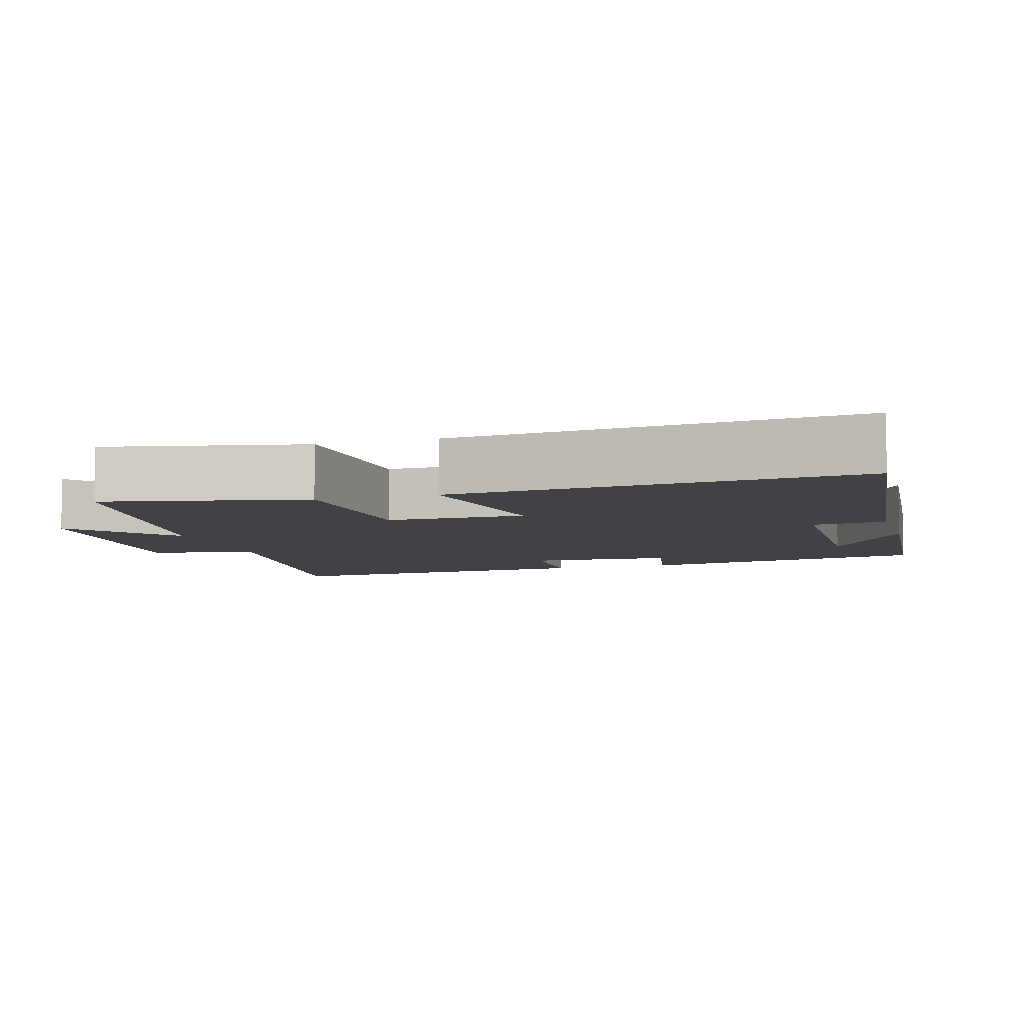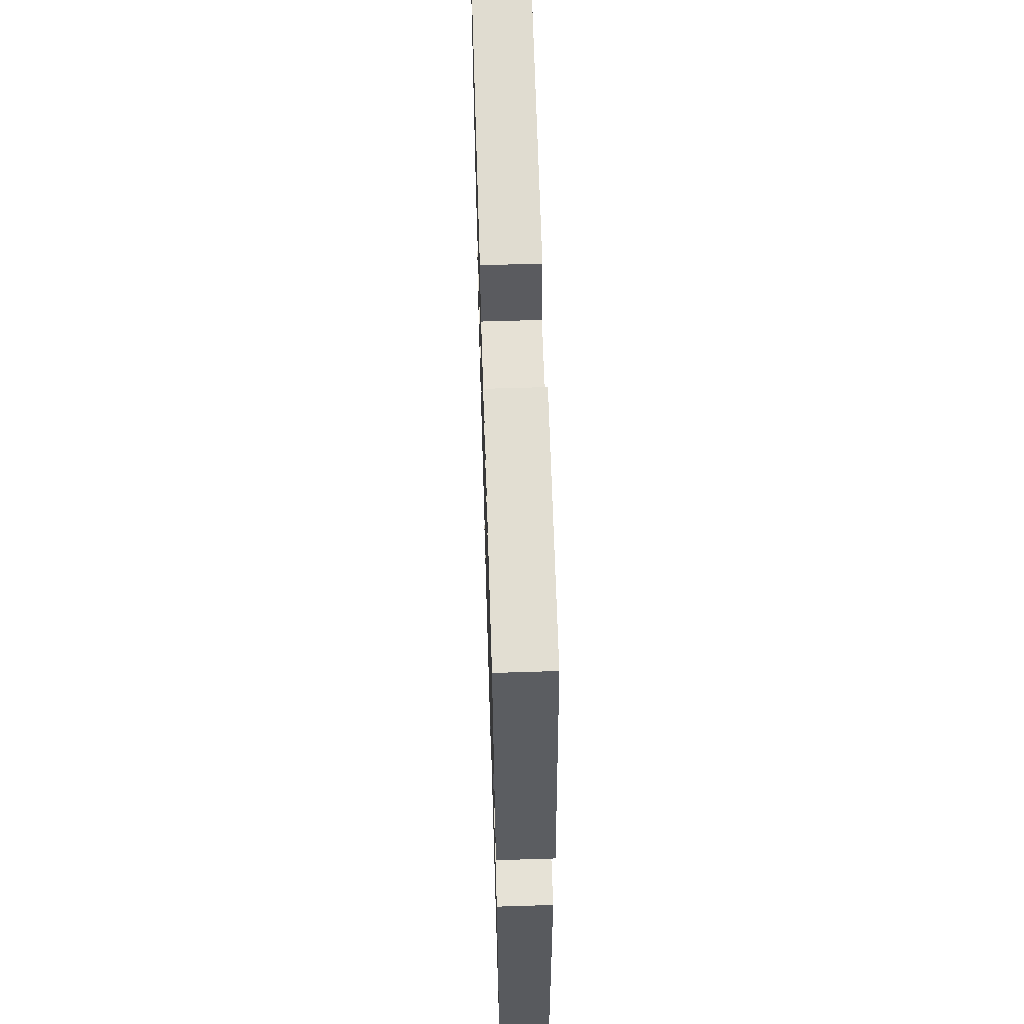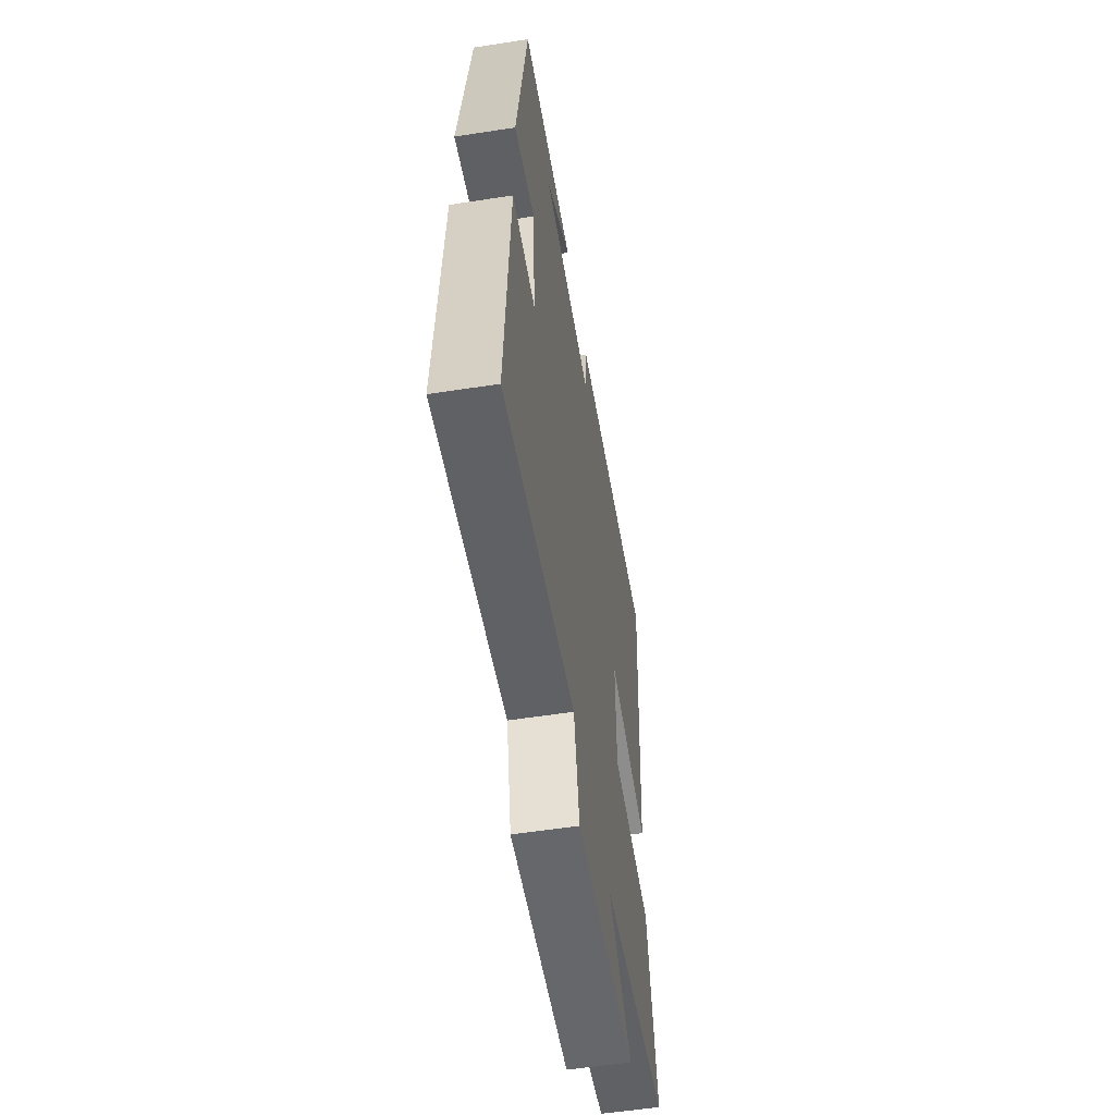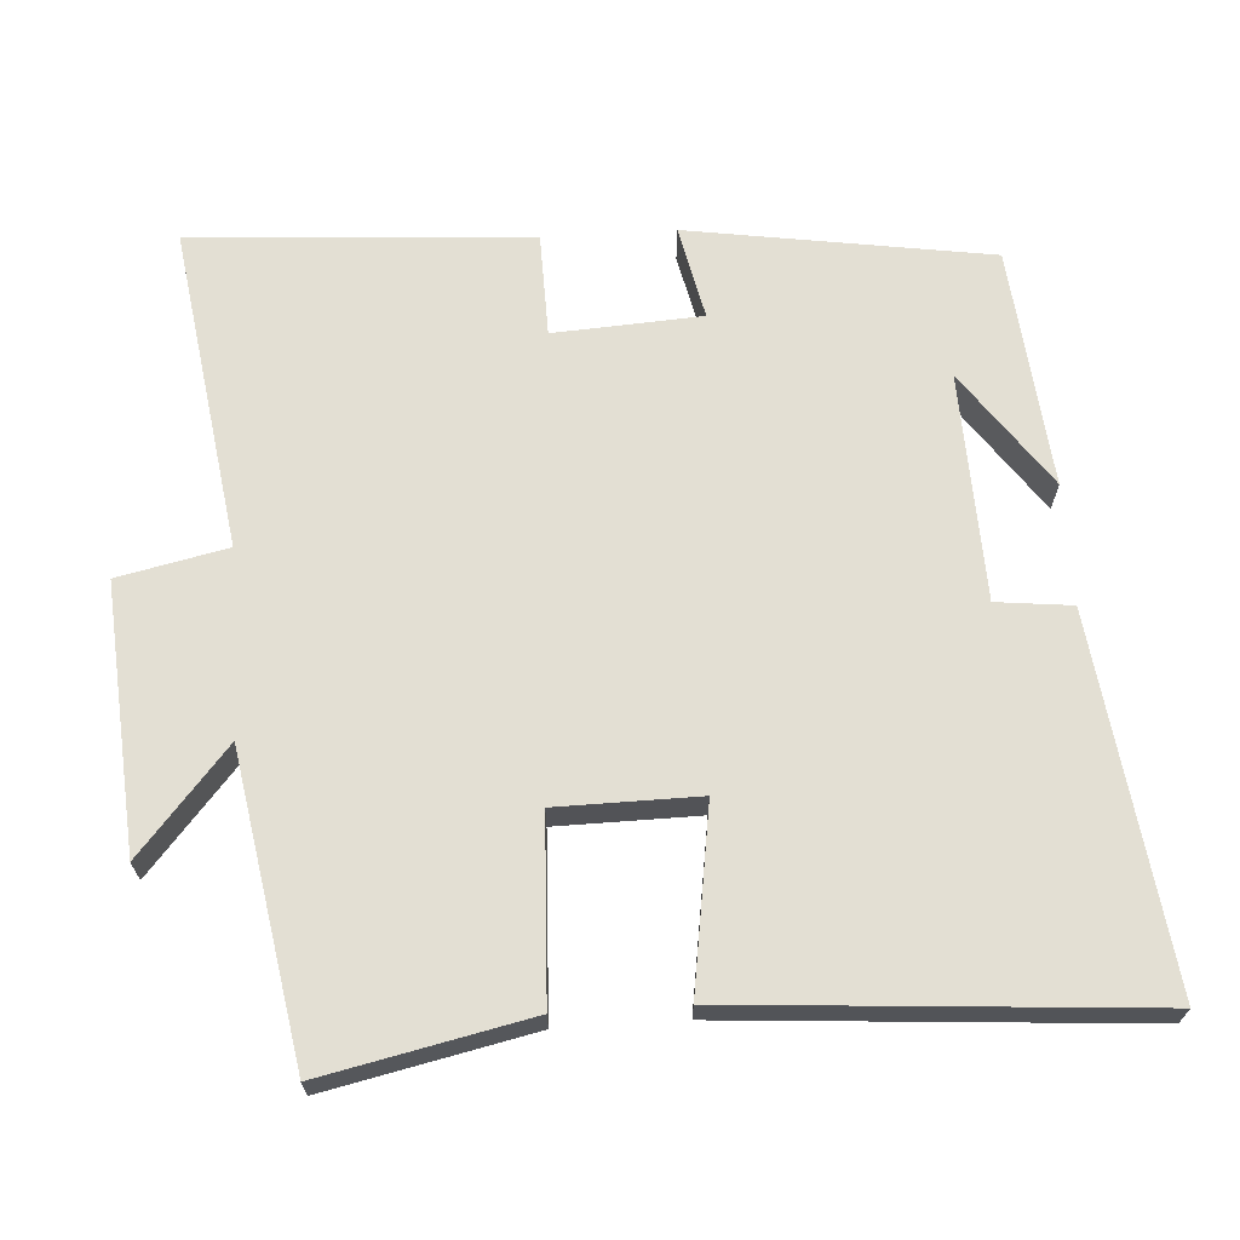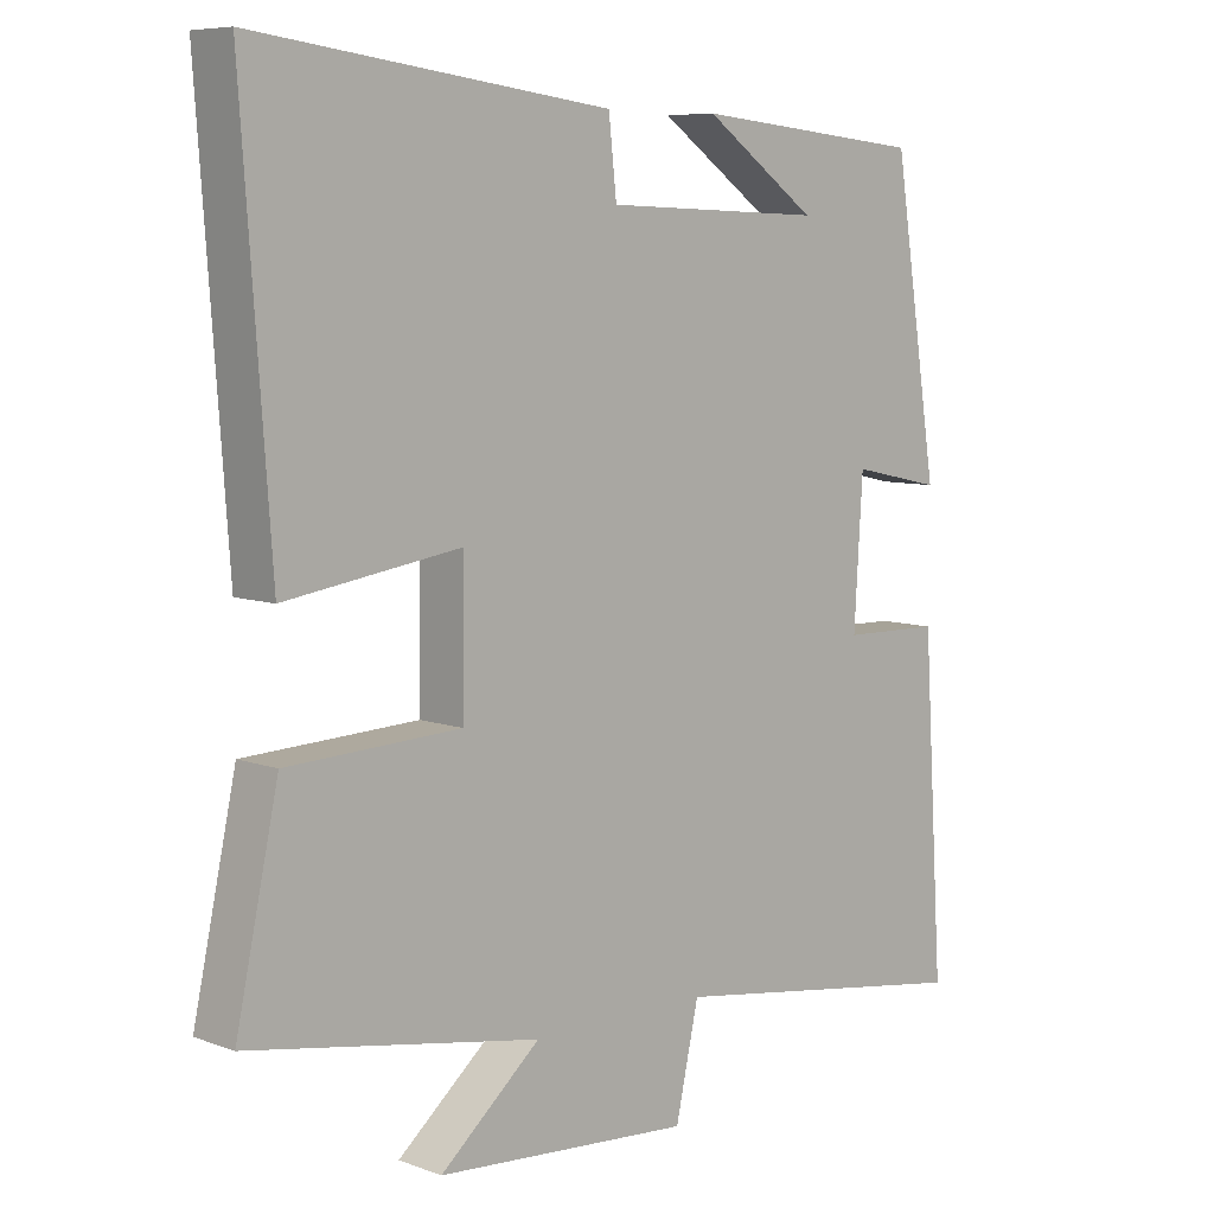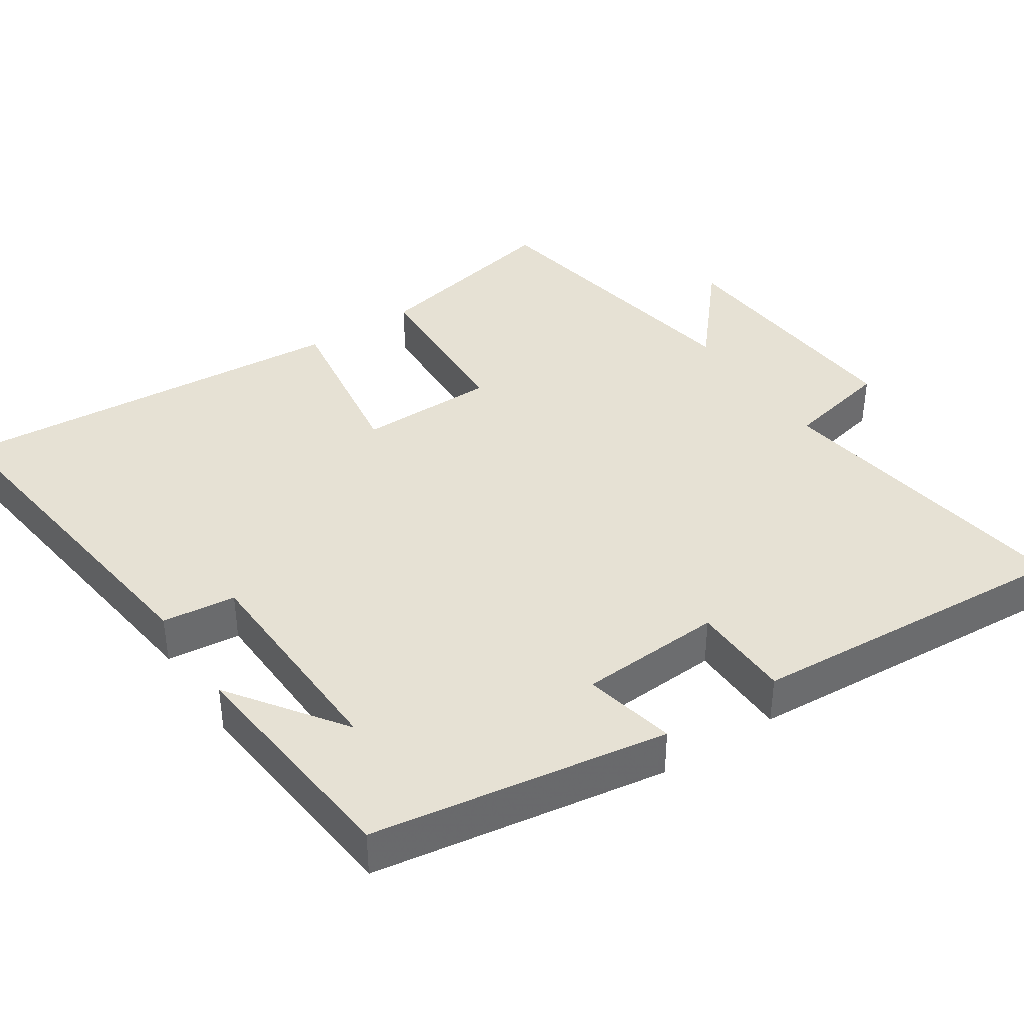
<metadata>
{"format":"obj","ext":"obj","renderer":"f3d","projection":"perspective","resolution":1024,"background":"white","views":[{"elev":-6.7,"azim":-73.3,"up":"+Y"},{"elev":62.6,"azim":88.2,"up":"+Z"},{"elev":-56.2,"azim":99.2,"up":"+Z"},{"elev":67.1,"azim":-93.7,"up":"+Y"},{"elev":7.5,"azim":-44.1,"up":"+Z"},{"elev":39.2,"azim":56.4,"up":"+Y"}]}
</metadata>
<code>
v -0.54 0.07 0.562
v -0.046 0.07 0.5
v -0.035 0.07 0.399
v 0.271 0.07 0.389
v 0.114 0.07 0.5
v 0.437 0.07 0.469
v 0.5 0.07 0.064
v 0.374 0.07 0.091
v 0.362 0.07 -0.107
v 0.5 0.07 -0.11
v 0.529 0.07 -0.564
v 0.095 0.07 -0.5
v 0.063 0.07 -0.646
v -0.293 0.07 -0.62
v -0.153 0.07 -0.5
v -0.559 0.07 -0.43
v -0.5 0.07 -0.155
v -0.258 0.07 -0.144
v -0.256 0.07 0.046
v -0.5 0.07 0.009
v -0.54 0 0.562
v -0.046 0 0.5
v -0.035 0 0.399
v 0.271 0 0.389
v 0.114 0 0.5
v 0.437 0 0.469
v 0.5 0 0.064
v 0.374 0 0.091
v 0.362 0 -0.107
v 0.5 0 -0.11
v 0.529 0 -0.564
v 0.095 0 -0.5
v 0.063 0 -0.646
v -0.293 0 -0.62
v -0.153 0 -0.5
v -0.559 0 -0.43
v -0.5 0 -0.155
v -0.258 0 -0.144
v -0.256 0 0.046
v -0.5 0 0.009
f 19 20 1 2
f 18 19 2 3
f 15 16 17 18
f 15 18 3 4
f 12 13 14 15
f 12 15 4
f 9 10 11 12
f 8 9 12 4
f 7 8 4
f 6 7 4
f 4 5 6
f 22 21 40 39
f 23 22 39 38
f 38 37 36 35
f 24 23 38 35
f 35 34 33 32
f 24 35 32
f 32 31 30 29
f 24 32 29 28
f 24 28 27
f 24 27 26
f 26 25 24
f 1 21 22 2
f 2 22 23 3
f 3 23 24 4
f 4 24 25 5
f 5 25 26 6
f 6 26 27 7
f 7 27 28 8
f 8 28 29 9
f 9 29 30 10
f 10 30 31 11
f 11 31 32 12
f 12 32 33 13
f 13 33 34 14
f 14 34 35 15
f 15 35 36 16
f 16 36 37 17
f 17 37 38 18
f 18 38 39 19
f 19 39 40 20
f 20 40 21 1

</code>
